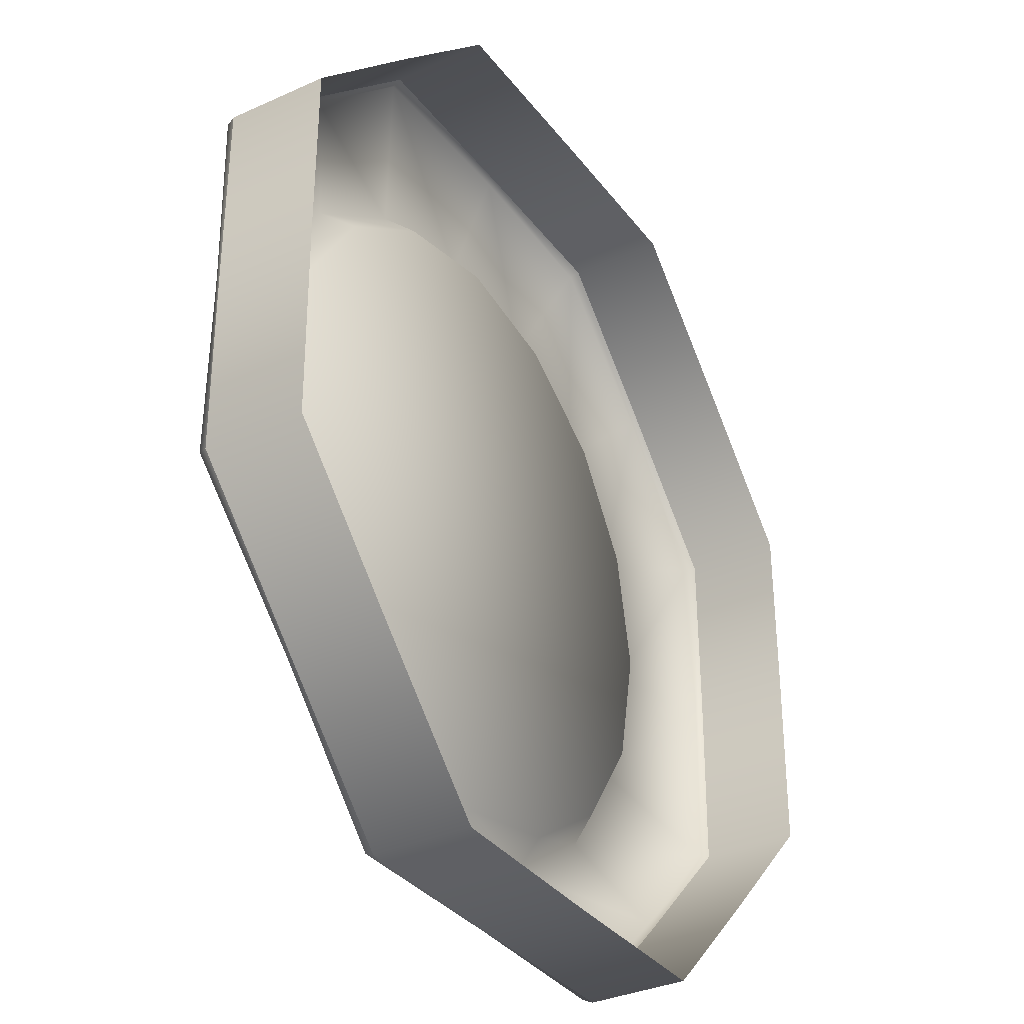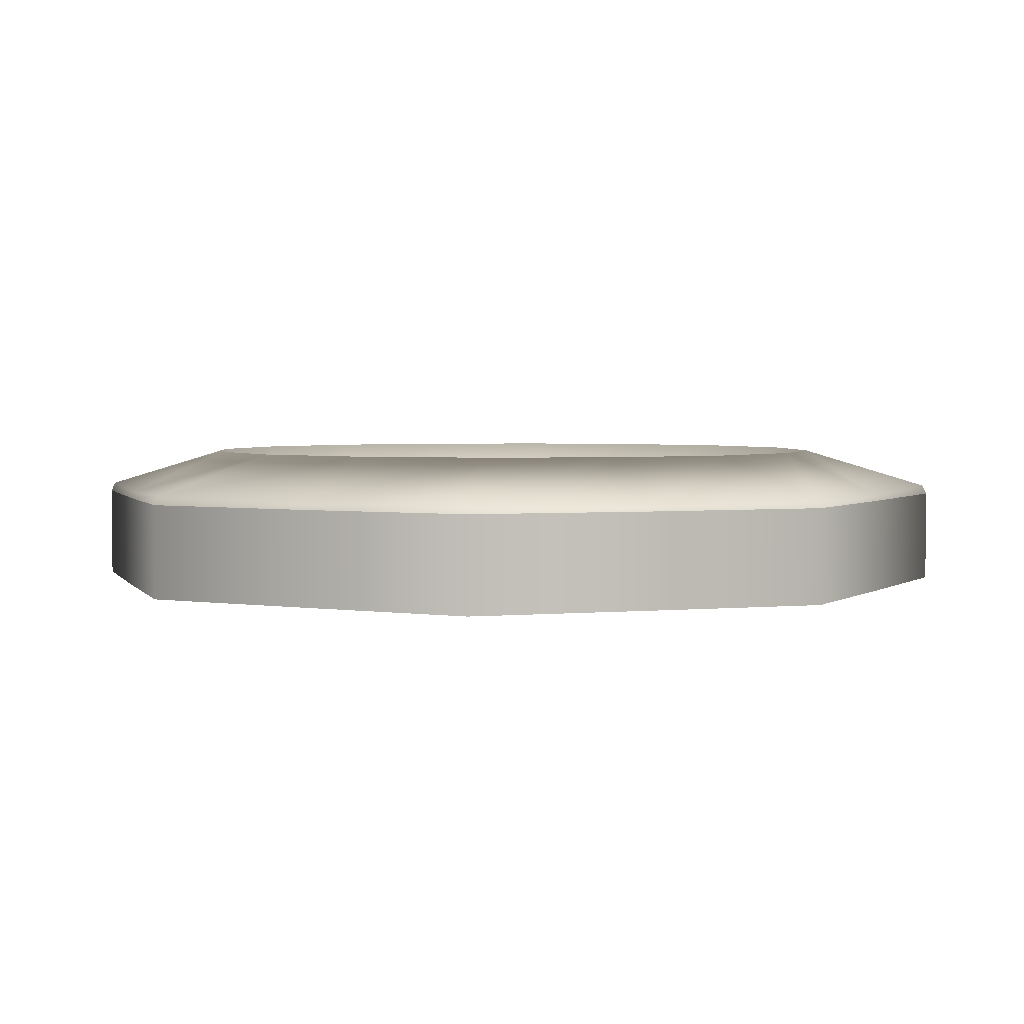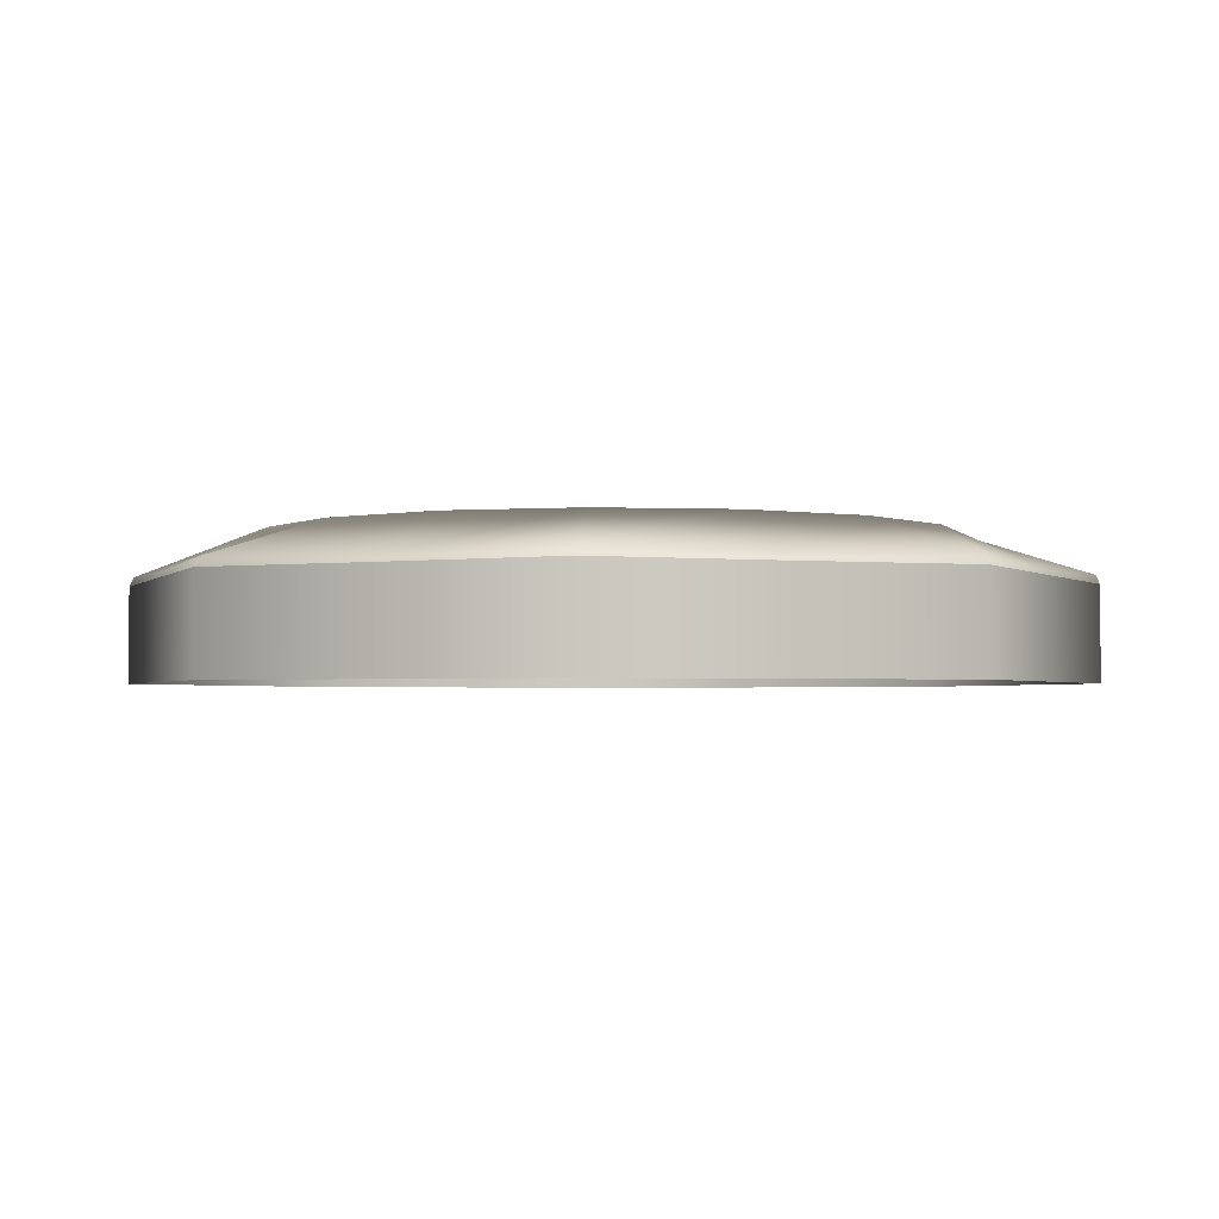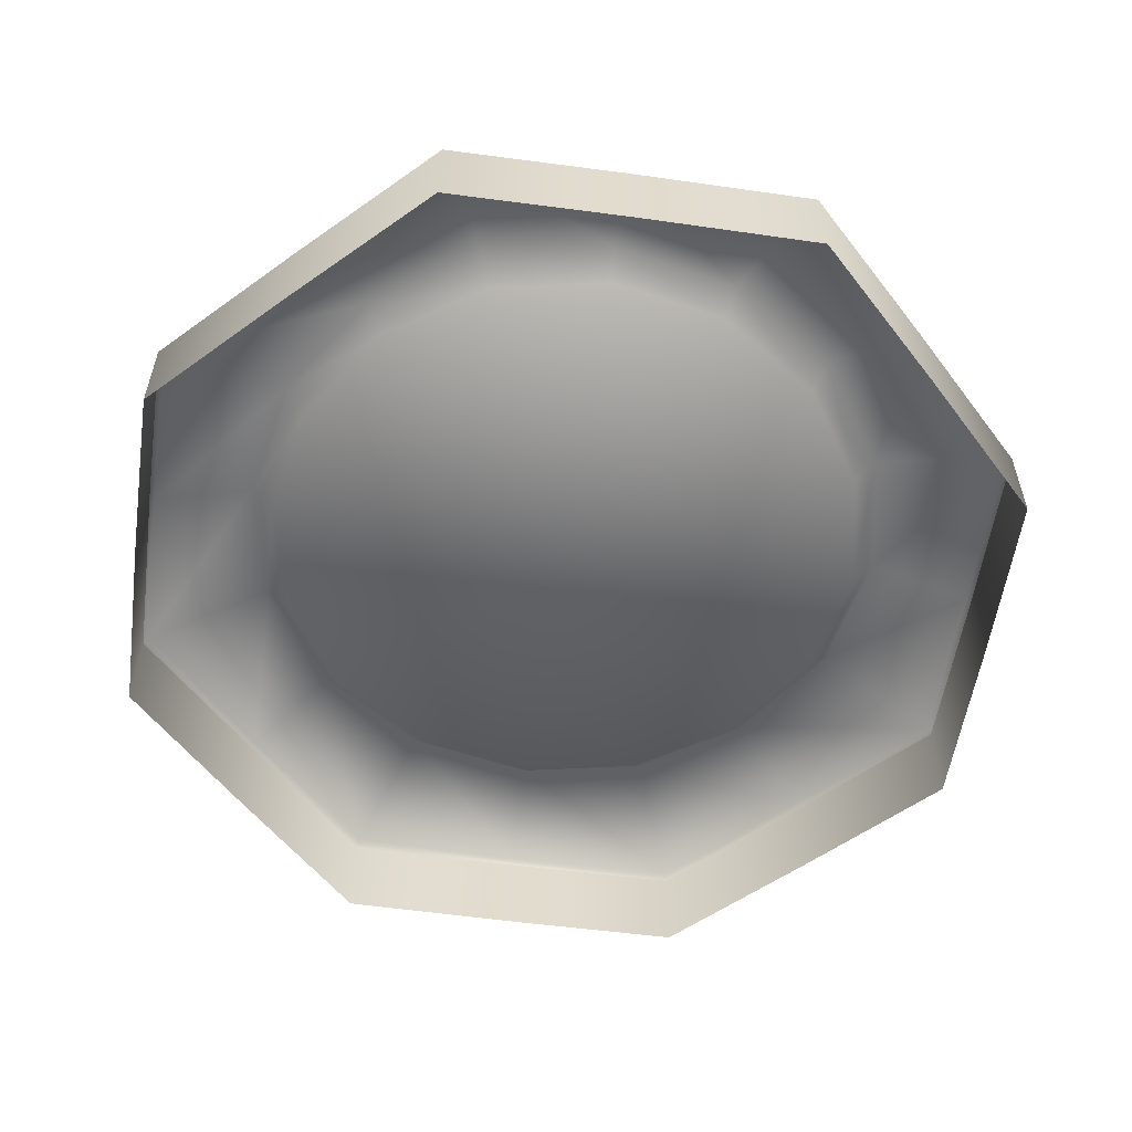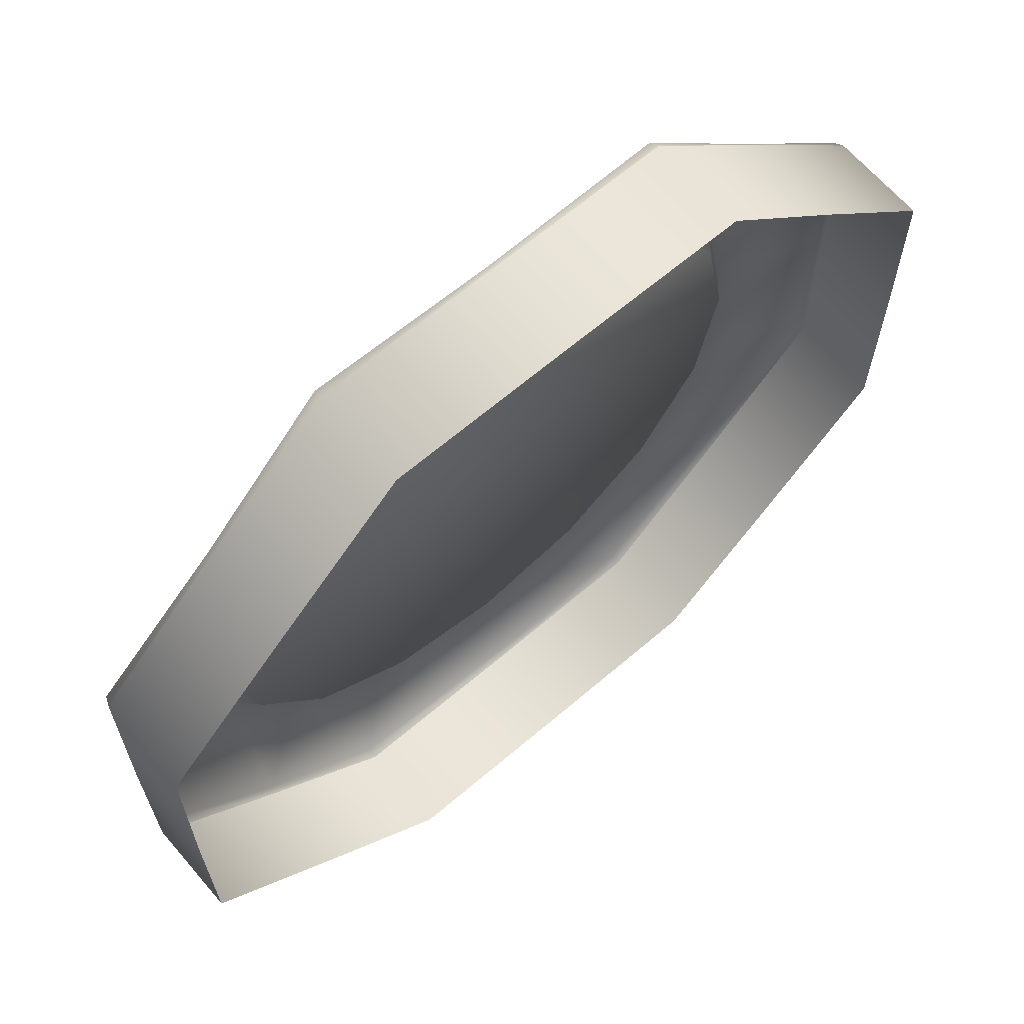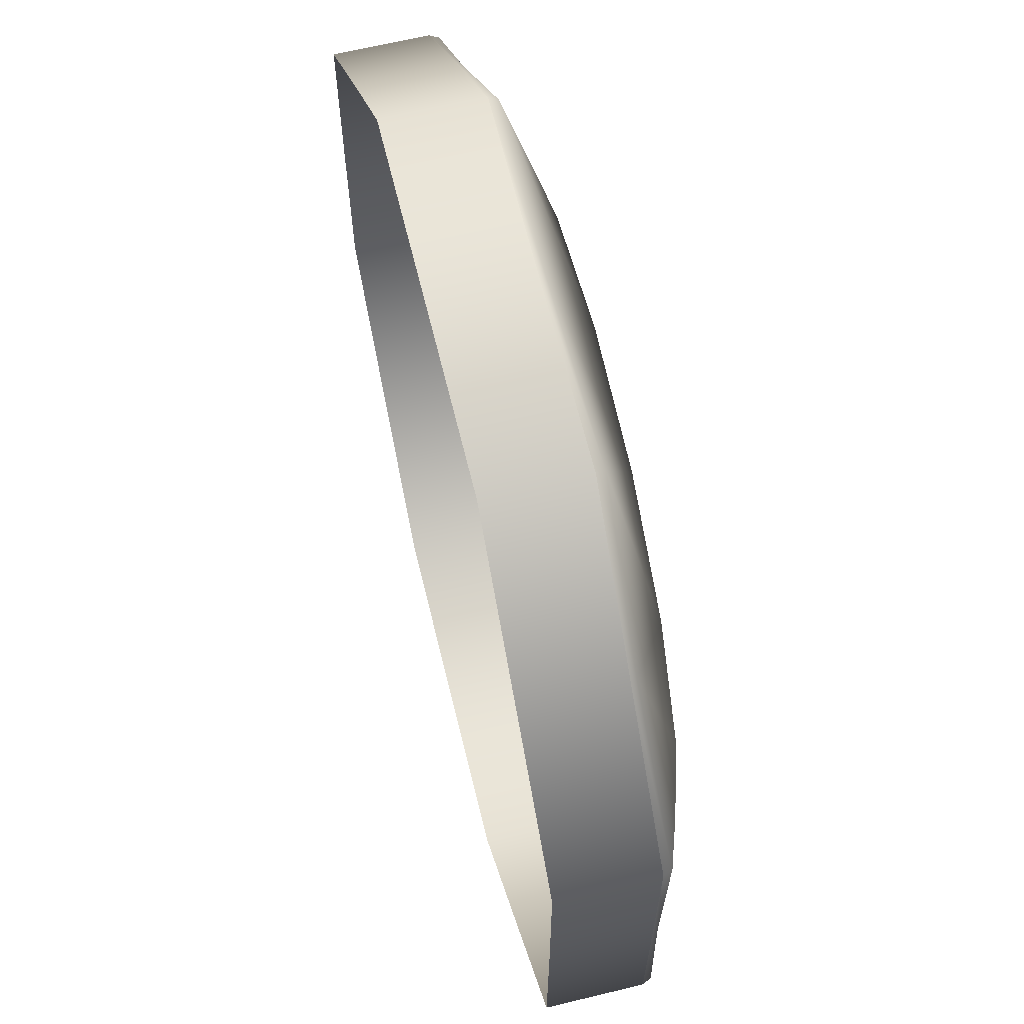
<metadata>
{"format":"obj","ext":"obj","renderer":"f3d","projection":"perspective","resolution":1024,"background":"white","views":[{"elev":-34.0,"azim":-58.5,"up":"+Z"},{"elev":3.1,"azim":-62.5,"up":"+Y"},{"elev":-2.3,"azim":25.6,"up":"+Y"},{"elev":-56.1,"azim":36.8,"up":"+Y"},{"elev":65.4,"azim":-40.6,"up":"+Z"},{"elev":65.0,"azim":76.3,"up":"+Z"}]}
</metadata>
<code>
o mountS.004_Cylinder.022
v -0 0.5083 -0.2711
v -0 0.4494 -0.2711
v -0.112 0.5085 -0.2704
v -0.112 0.4494 -0.2704
v -0.1917 0.5083 -0.1917
v -0.1917 0.4494 -0.1917
v -0.2704 0.5085 -0.112
v -0.2704 0.4494 -0.112
v -0.2711 0.5083 -0
v -0.2711 0.4494 -0
v -0.2704 0.5085 0.112
v -0.2704 0.4494 0.112
v -0.1917 0.5083 0.1917
v -0.1917 0.4494 0.1917
v -0.112 0.5085 0.2704
v -0.112 0.4494 0.2704
v -0 0.5083 0.2711
v -0 0.4494 0.2711
v 0.112 0.5085 0.2704
v 0.112 0.4494 0.2704
v 0.1917 0.5083 0.1917
v 0.1917 0.4494 0.1917
v 0.2704 0.5085 0.112
v 0.2704 0.4494 0.112
v 0.2711 0.5083 -0
v 0.2711 0.4494 -0
v 0.2704 0.5085 -0.112
v 0.2704 0.4494 -0.112
v 0.1917 0.5083 -0.1917
v 0.1917 0.4494 -0.1917
v 0.112 0.5085 -0.2704
v 0.112 0.4494 -0.2704
v -0 0.5083 -0.2711
v -0.112 0.5085 -0.2704
v -0.1917 0.5083 -0.1917
v -0.2704 0.5085 -0.112
v -0.2711 0.5083 -0
v -0.2704 0.5085 0.112
v -0.1917 0.5083 0.1917
v -0.112 0.5085 0.2704
v -0 0.5083 0.2711
v 0.112 0.5085 0.2704
v 0.1917 0.5083 0.1917
v 0.2704 0.5085 0.112
v 0.2711 0.5083 -0
v 0.2704 0.5085 -0.112
v 0.1917 0.5083 -0.1917
v 0.112 0.5085 -0.2704
v -0 0.5121 -0.2687
v -0.111 0.5141 -0.268
v -0.19 0.5121 -0.19
v -0.268 0.5141 -0.111
v -0.2687 0.5121 -0
v -0.268 0.5141 0.111
v -0.19 0.5121 0.19
v -0.111 0.5141 0.268
v -0 0.5121 0.2687
v 0.111 0.5141 0.268
v 0.19 0.5121 0.19
v 0.268 0.5141 0.111
v 0.2687 0.5121 -0
v 0.268 0.5141 -0.111
v 0.19 0.5121 -0.19
v 0.111 0.5141 -0.268
v -0 0.5388 -0.2083
v -0.0797 0.5388 -0.1924
v -0.1473 0.5388 -0.1473
v -0.1924 0.5388 -0.0797
v -0.2083 0.5388 -0
v -0.1924 0.5388 0.0797
v -0.1473 0.5388 0.1473
v -0.0797 0.5388 0.1924
v -0 0.5388 0.2083
v 0.0797 0.5388 0.1924
v 0.1473 0.5388 0.1473
v 0.1924 0.5388 0.0797
v 0.2083 0.5388 -0
v 0.1924 0.5388 -0.0797
v 0.1473 0.5388 -0.1473
v 0.0797 0.5388 -0.1924
v -0 0.5206 -0.1931
v -0.07388 0.5206 -0.1784
v -0.1365 0.5206 -0.1365
v -0.1784 0.5206 -0.07388
v -0.1931 0.5206 -0
v -0.1784 0.5206 0.07388
v -0.1365 0.5206 0.1365
v -0.07388 0.5206 0.1784
v -0 0.5206 0.1931
v 0.07388 0.5206 0.1784
v 0.1365 0.5206 0.1365
v 0.1784 0.5206 0.07388
v 0.1931 0.5206 -0
v 0.1784 0.5206 -0.07388
v 0.1365 0.5206 -0.1365
v 0.07388 0.5206 -0.1784
f 1 2 4 3
f 3 4 6 5
f 5 6 8 7
f 7 8 10 9
f 9 10 12 11
f 11 12 14 13
f 13 14 16 15
f 15 16 18 17
f 17 18 20 19
f 19 20 22 21
f 21 22 24 23
f 23 24 26 25
f 25 26 28 27
f 27 28 30 29
f 31 32 2 1
f 29 30 32 31
f 48 33 49 64
f 59 60 76 75
f 46 47 63 62
f 44 45 61 60
f 42 43 59 58
f 40 41 57 56
f 38 39 55 54
f 36 37 53 52
f 34 35 51 50
f 47 48 64 63
f 45 46 62 61
f 33 34 50 49
f 43 44 60 59
f 41 42 58 57
f 39 40 56 55
f 37 38 54 53
f 35 36 52 51
f 80 65 81 96
f 53 54 70 69
f 60 61 77 76
f 54 55 71 70
f 61 62 78 77
f 55 56 72 71
f 49 50 66 65
f 62 63 79 78
f 56 57 73 72
f 50 51 67 66
f 63 64 80 79
f 57 58 74 73
f 51 52 68 67
f 64 49 65 80
f 58 59 75 74
f 52 53 69 68
f 81 82 83 84 85 86 87 88 89 90 91 92 93 94 95 96
f 74 75 91 90
f 68 69 85 84
f 75 76 92 91
f 69 70 86 85
f 76 77 93 92
f 70 71 87 86
f 77 78 94 93
f 71 72 88 87
f 65 66 82 81
f 78 79 95 94
f 72 73 89 88
f 66 67 83 82
f 79 80 96 95
f 73 74 90 89
f 67 68 84 83

</code>
